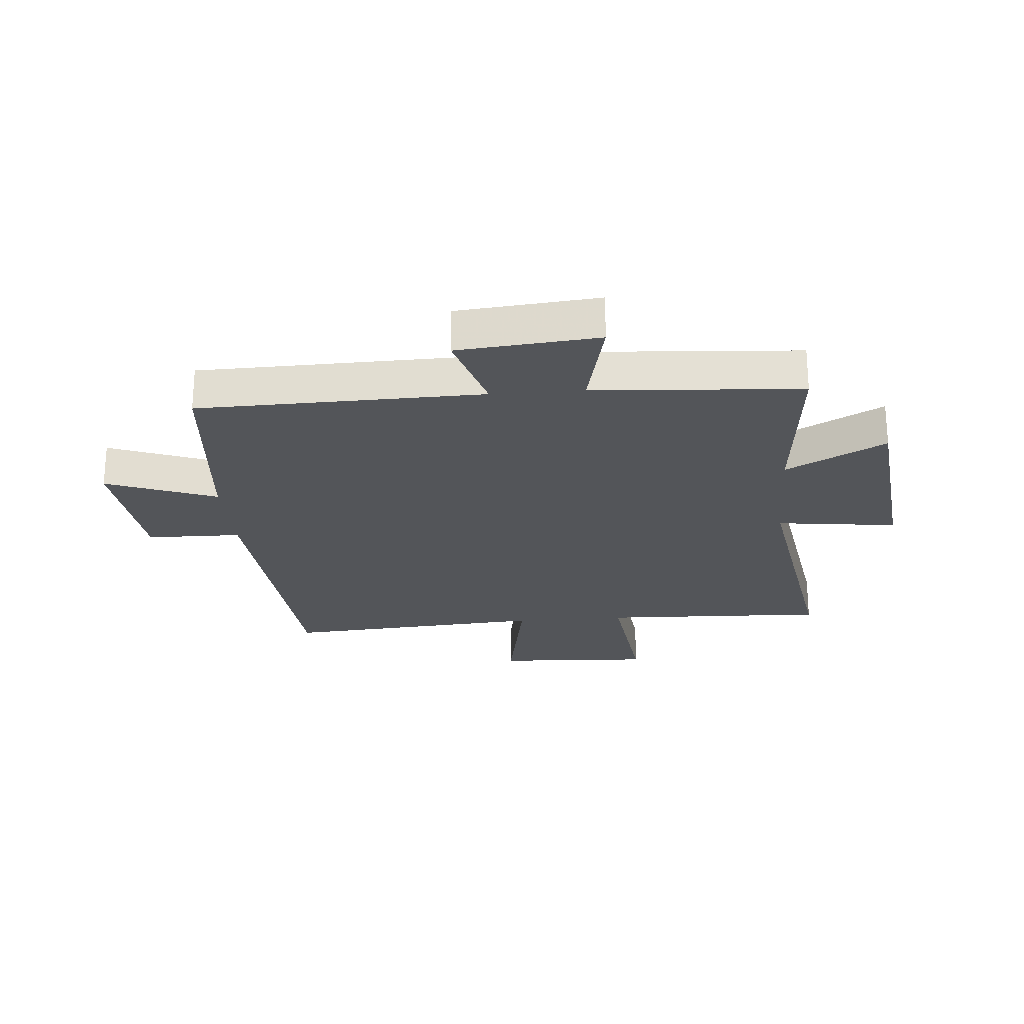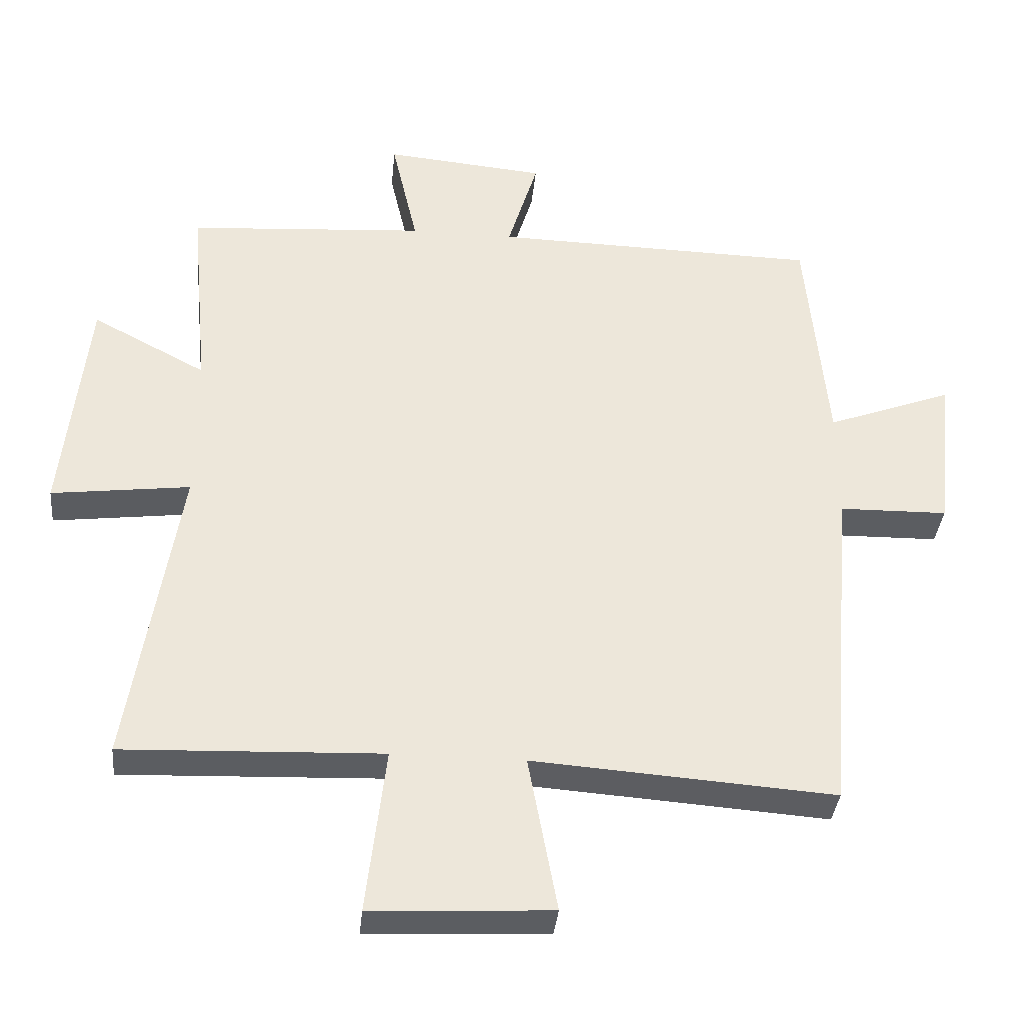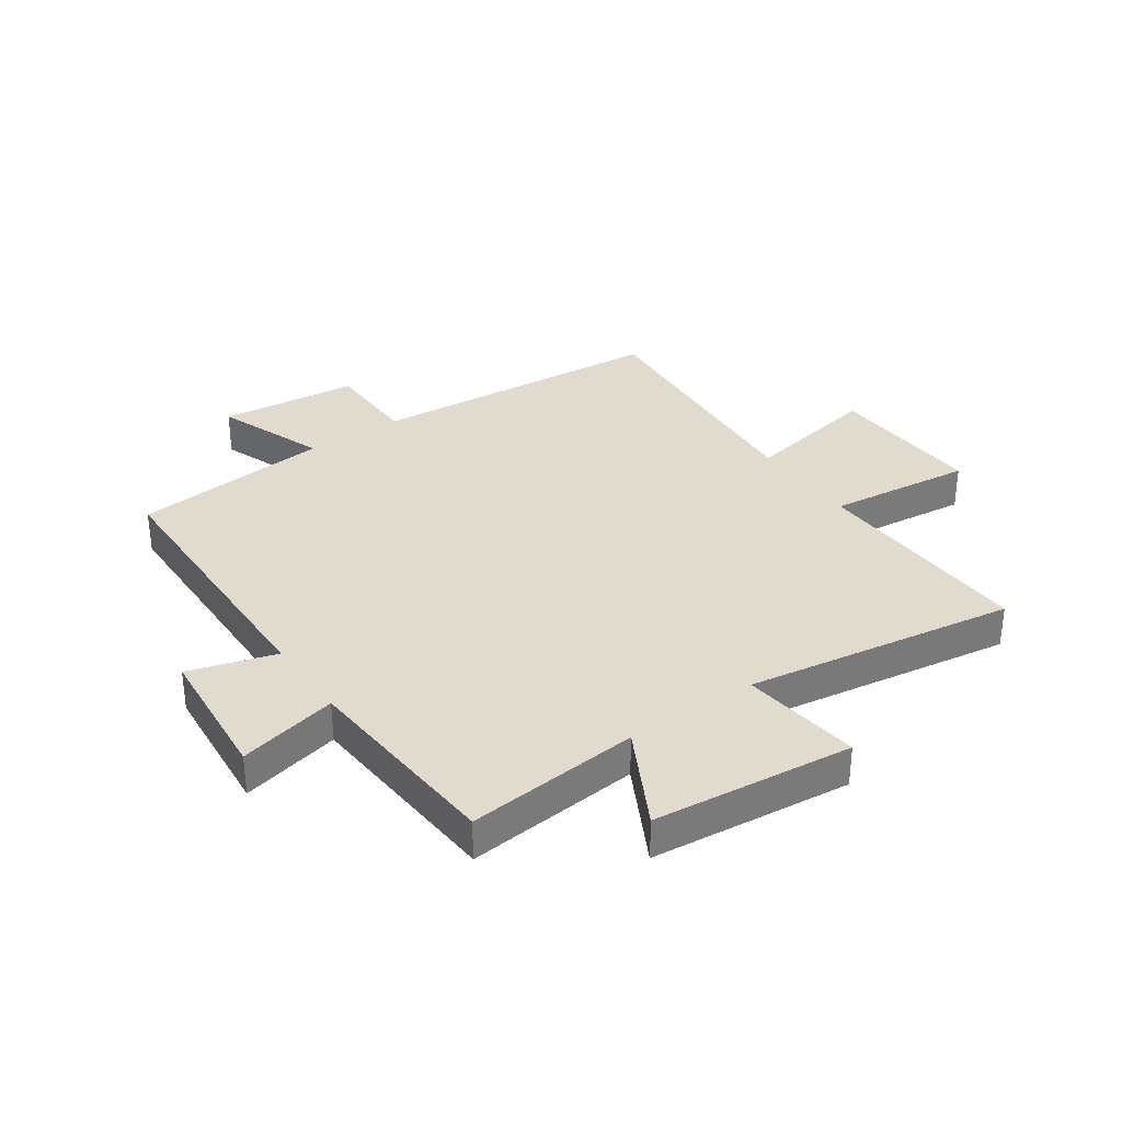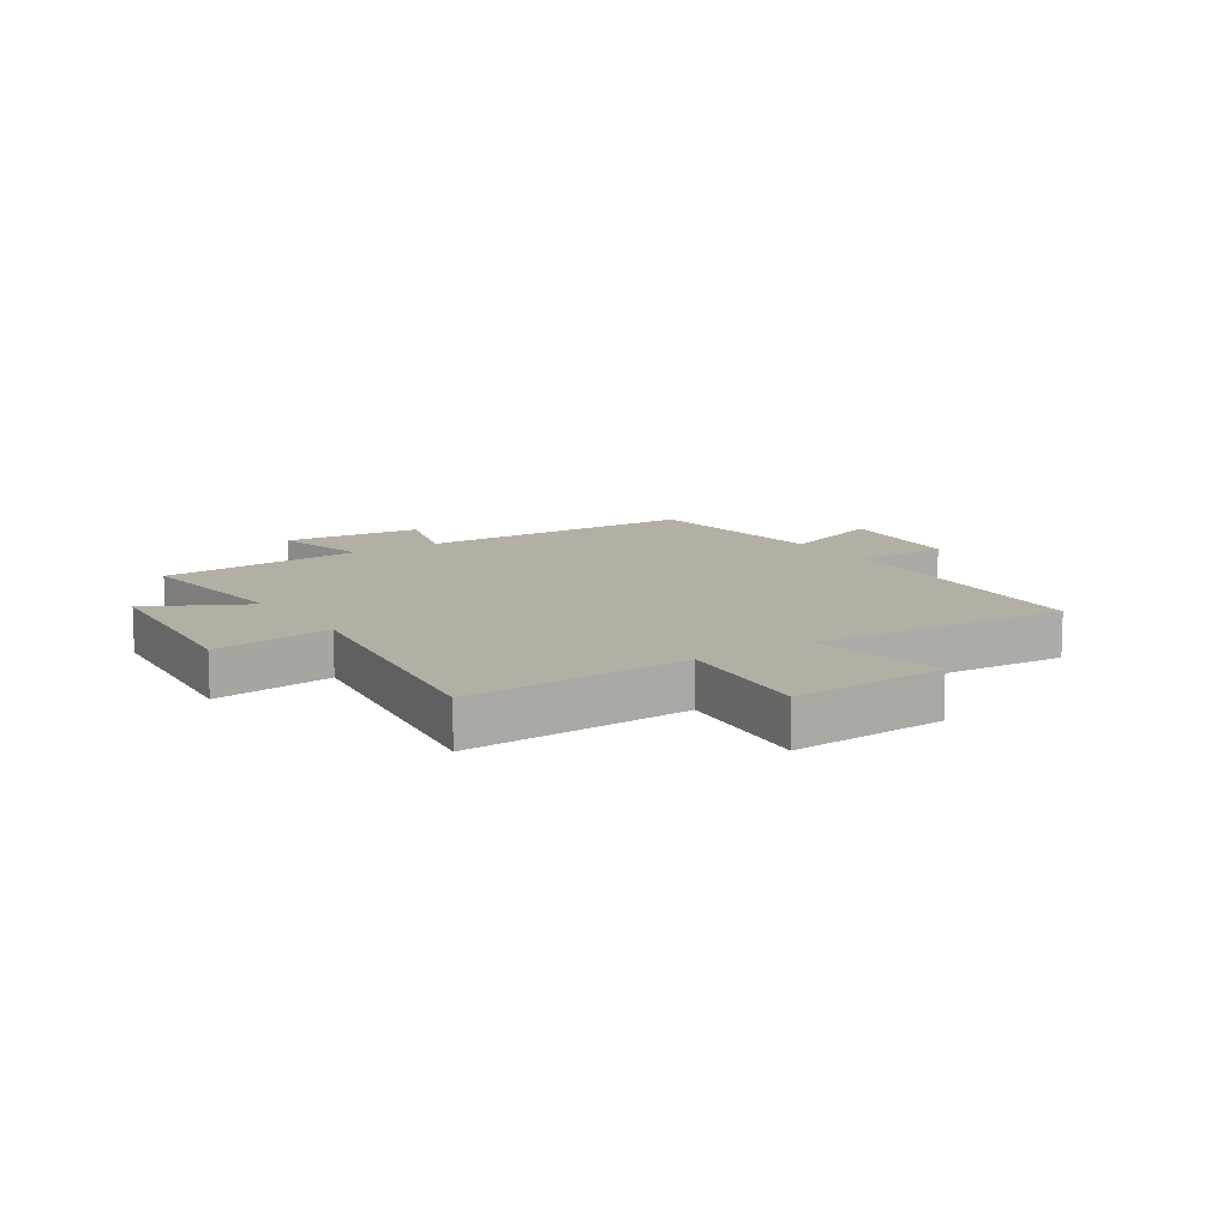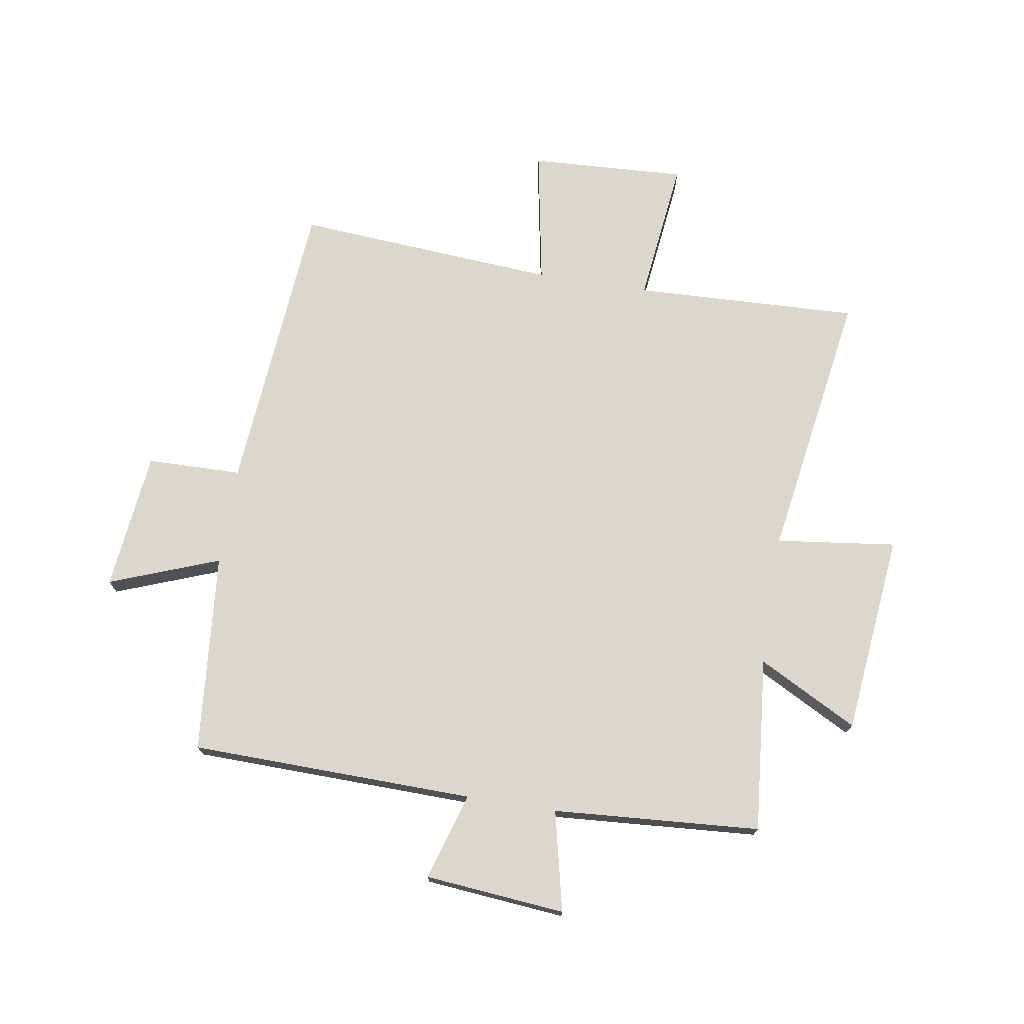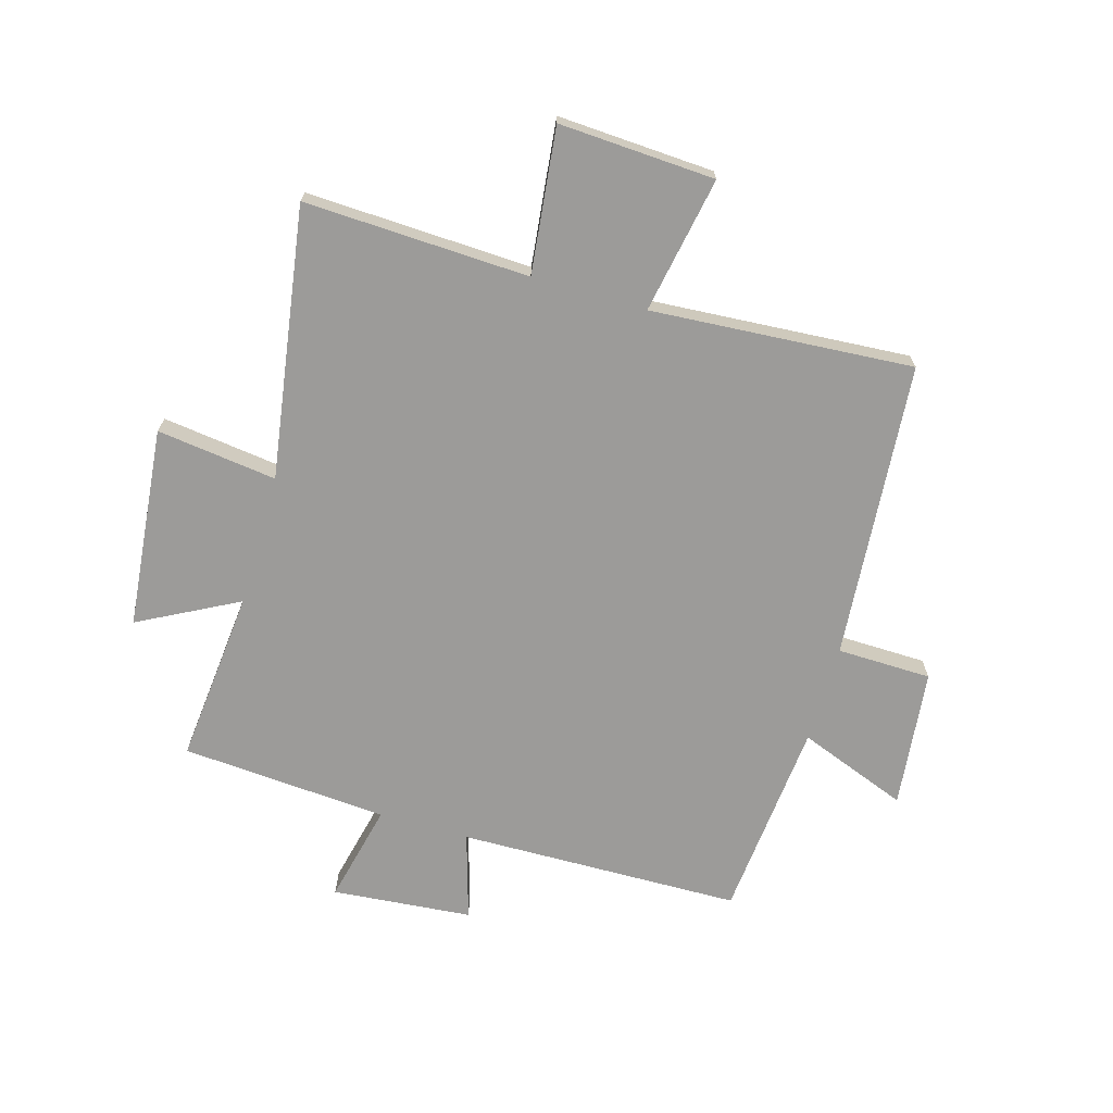
<metadata>
{"format":"obj","ext":"obj","renderer":"f3d","projection":"perspective","resolution":1024,"background":"white","views":[{"elev":-24.3,"azim":4.8,"up":"+Y"},{"elev":-36.3,"azim":174.5,"up":"+Z"},{"elev":33.6,"azim":55.2,"up":"+Y"},{"elev":11.3,"azim":146.2,"up":"+Y"},{"elev":73.3,"azim":9.2,"up":"+Y"},{"elev":-69.7,"azim":163.7,"up":"+Y"}]}
</metadata>
<code>
v -0.469 0.07 0.49
v 0.017 0.07 0.5
v -0.028 0.07 0.649
v 0.212 0.07 0.671
v 0.173 0.07 0.5
v 0.528 0.07 0.475
v 0.5 0.07 0.176
v 0.67 0.07 0.266
v 0.706 0.07 -0.078
v 0.5 0.07 -0.052
v 0.573 0.07 -0.515
v 0.187 0.07 -0.5
v 0.216 0.07 -0.748
v -0.052 0.07 -0.734
v -0.009 0.07 -0.5
v -0.458 0.07 -0.532
v -0.5 0.07 -0.022
v -0.662 0.07 -0.019
v -0.688 0.07 0.219
v -0.5 0.07 0.148
v -0.469 0 0.49
v 0.017 0 0.5
v -0.028 0 0.649
v 0.212 0 0.671
v 0.173 0 0.5
v 0.528 0 0.475
v 0.5 0 0.176
v 0.67 0 0.266
v 0.706 0 -0.078
v 0.5 0 -0.052
v 0.573 0 -0.515
v 0.187 0 -0.5
v 0.216 0 -0.748
v -0.052 0 -0.734
v -0.009 0 -0.5
v -0.458 0 -0.532
v -0.5 0 -0.022
v -0.662 0 -0.019
v -0.688 0 0.219
v -0.5 0 0.148
f 17 18 19 20
f 20 1 2
f 17 20 2
f 16 17 2
f 15 16 2
f 12 13 14 15
f 12 15 2
f 10 11 12 2
f 7 8 9 10
f 7 10 2 3
f 5 6 7
f 5 7 3
f 3 4 5
f 40 39 38 37
f 22 21 40
f 22 40 37
f 22 37 36
f 22 36 35
f 35 34 33 32
f 22 35 32
f 22 32 31 30
f 30 29 28 27
f 23 22 30 27
f 27 26 25
f 23 27 25
f 25 24 23
f 1 21 22 2
f 2 22 23 3
f 3 23 24 4
f 4 24 25 5
f 5 25 26 6
f 6 26 27 7
f 7 27 28 8
f 8 28 29 9
f 9 29 30 10
f 10 30 31 11
f 11 31 32 12
f 12 32 33 13
f 13 33 34 14
f 14 34 35 15
f 15 35 36 16
f 16 36 37 17
f 17 37 38 18
f 18 38 39 19
f 19 39 40 20
f 20 40 21 1

</code>
